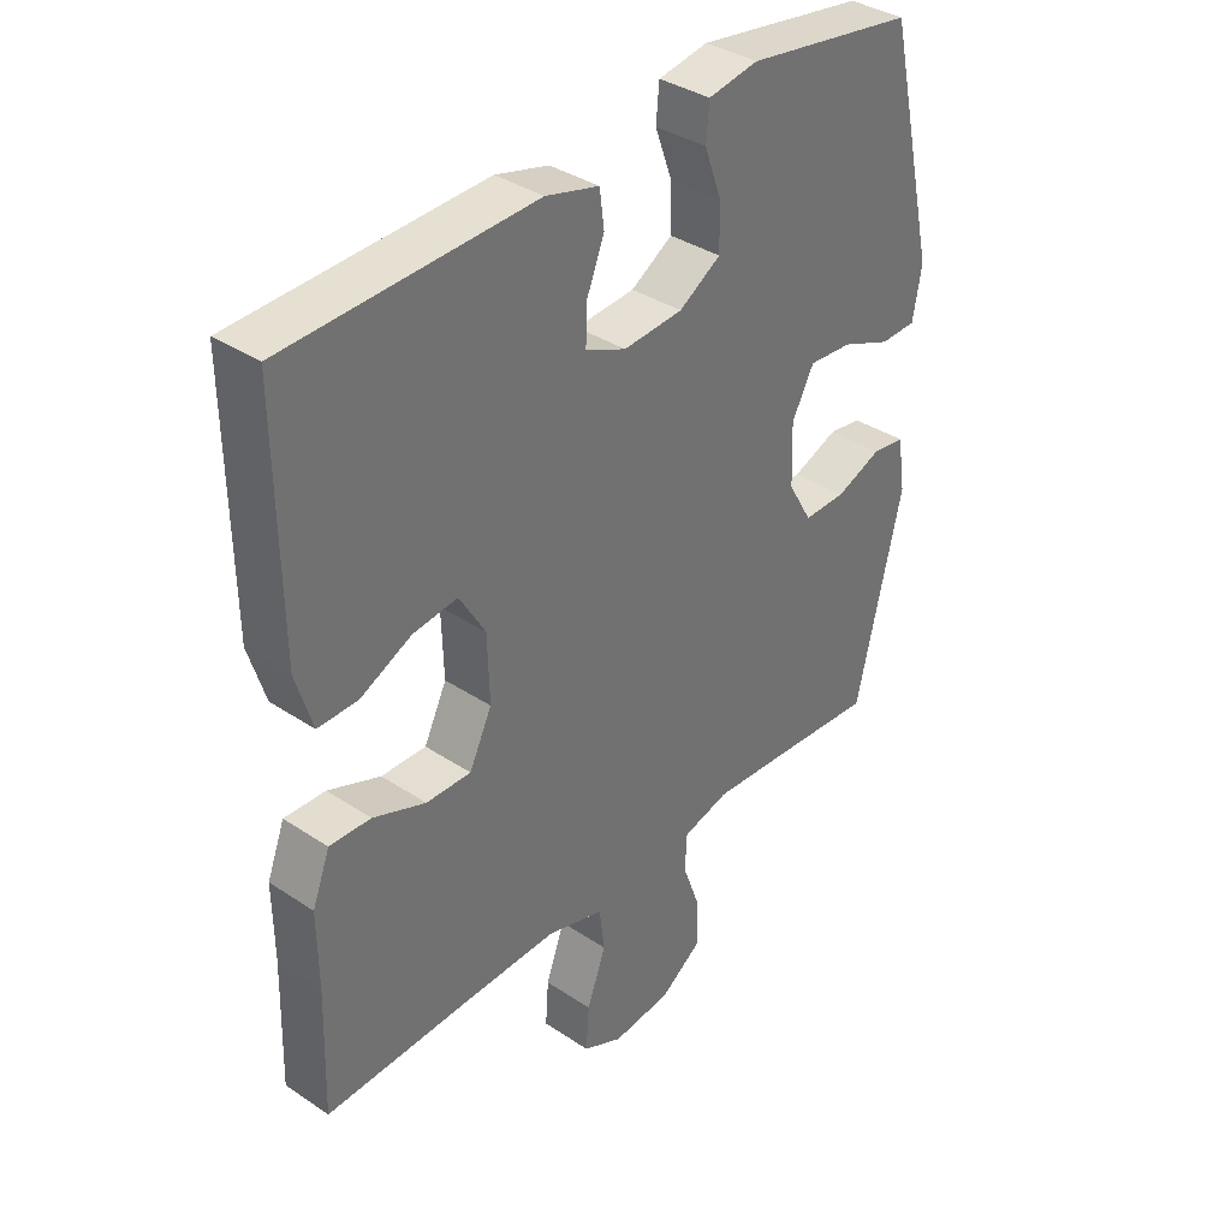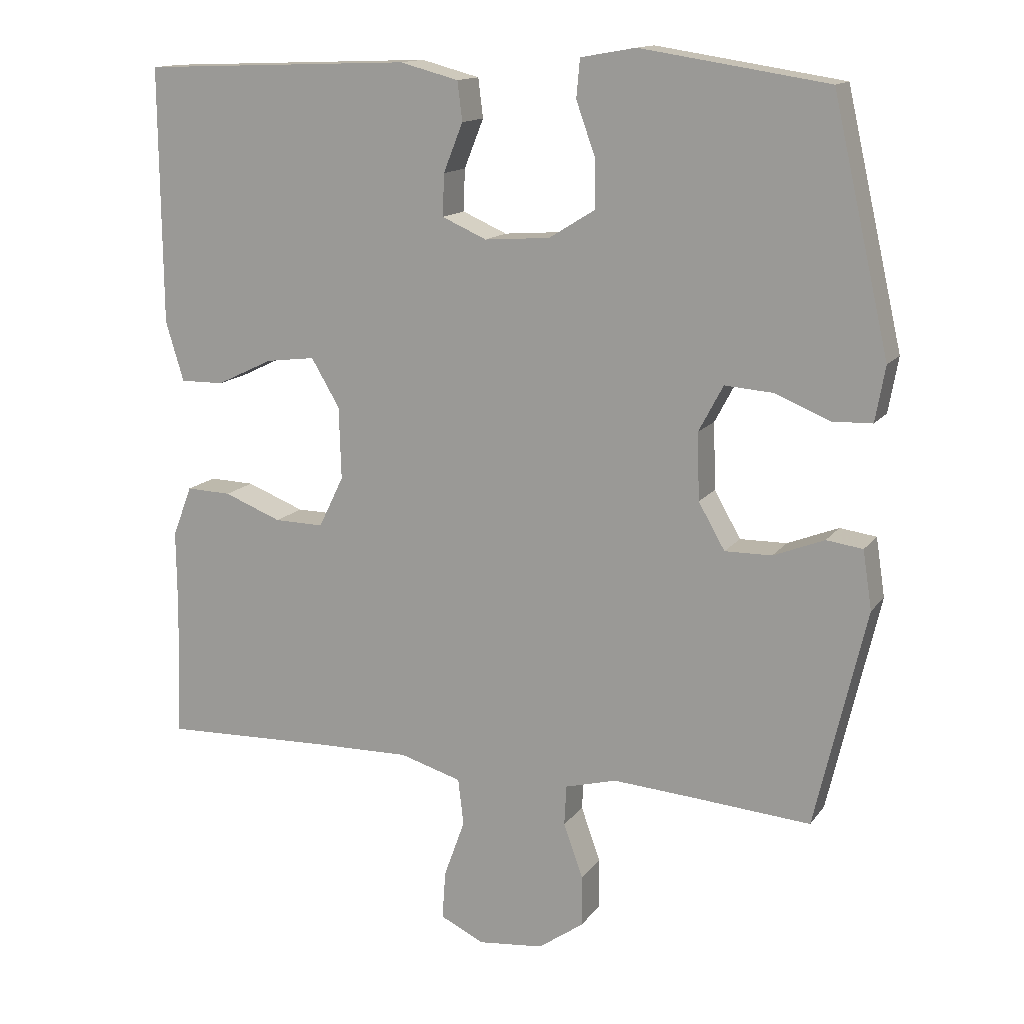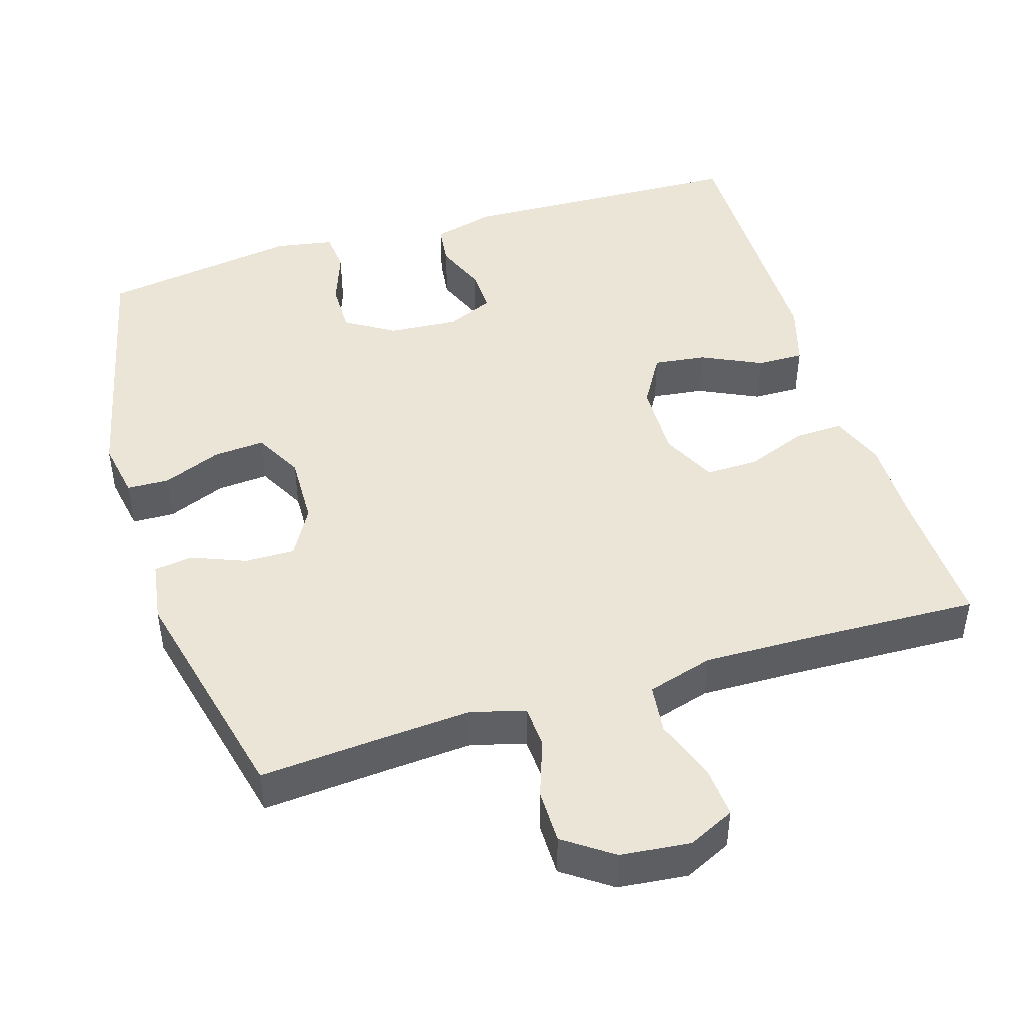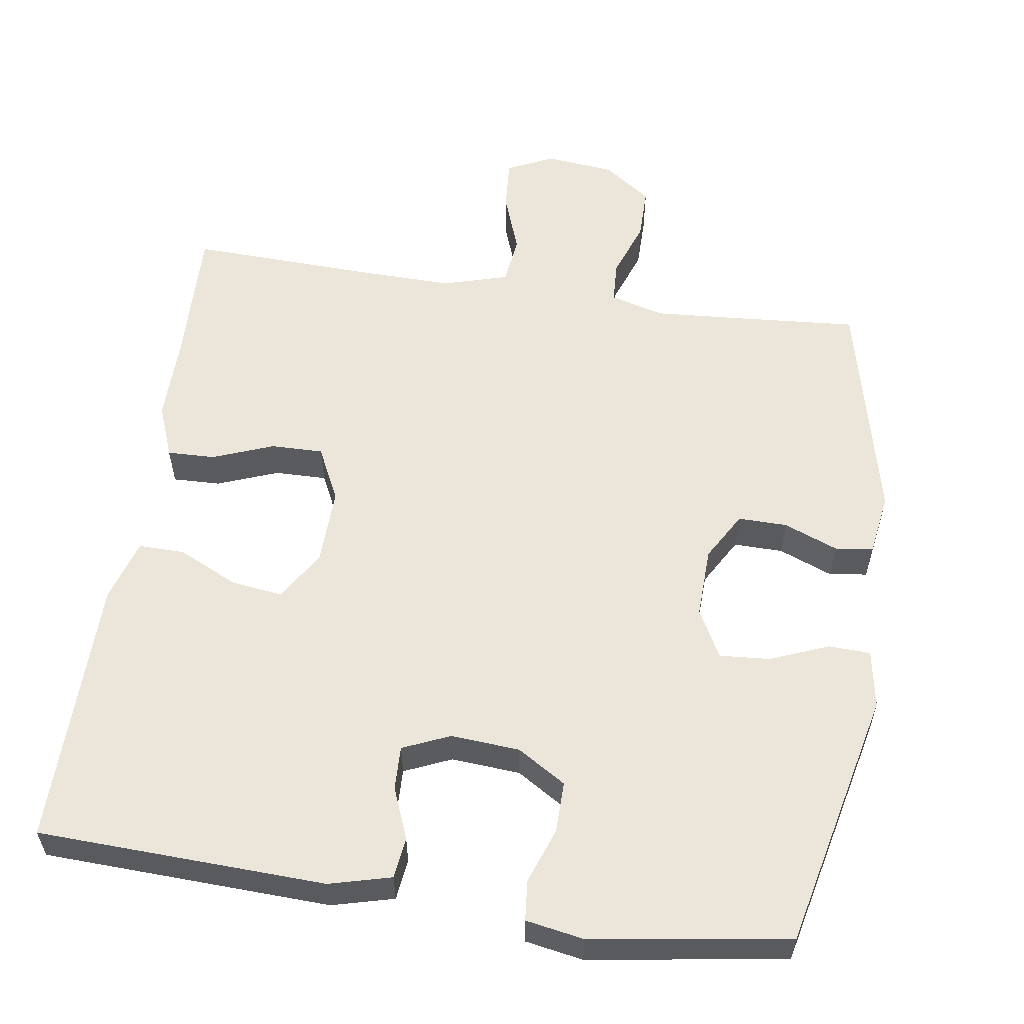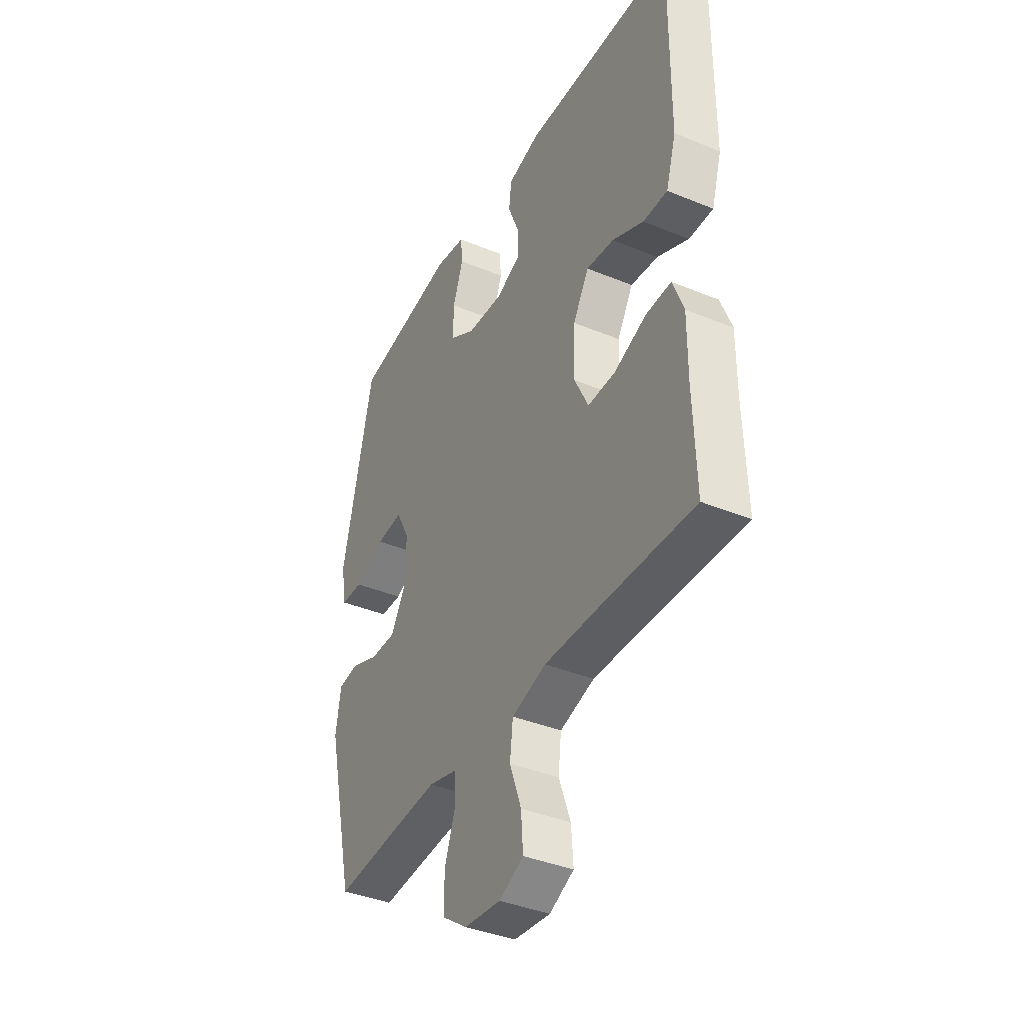
<metadata>
{"format":"obj","ext":"obj","renderer":"f3d","projection":"perspective","resolution":1024,"background":"white","views":[{"elev":36.5,"azim":-49.1,"up":"+Z"},{"elev":14.1,"azim":23.0,"up":"+Z"},{"elev":45.8,"azim":162.8,"up":"+Y"},{"elev":57.1,"azim":8.5,"up":"+Y"},{"elev":-39.1,"azim":-117.2,"up":"+Z"}]}
</metadata>
<code>
v 0.5 0.07 0.5
v 0.581 0.07 0.146
v 0.567 0.07 0.067
v 0.51 0.07 0.065
v 0.431 0.07 0.097
v 0.362 0.07 0.102
v 0.327 0.07 0.036
v 0.33 0.07 -0.06
v 0.368 0.07 -0.126
v 0.435 0.07 -0.125
v 0.508 0.07 -0.096
v 0.56 0.07 -0.103
v 0.573 0.07 -0.187
v 0.5 0.07 -0.5
v 0.33 0.07 -0.487
v 0.214 0.07 -0.479
v 0.14 0.07 -0.499
v 0.137 0.07 -0.557
v 0.165 0.07 -0.635
v 0.165 0.07 -0.708
v 0.1 0.07 -0.754
v 0.006 0.07 -0.764
v -0.057 0.07 -0.734
v -0.052 0.07 -0.664
v -0.022 0.07 -0.581
v -0.03 0.07 -0.514
v -0.119 0.07 -0.488
v -0.254 0.07 -0.491
v -0.5 0.07 -0.5
v -0.494 0.07 -0.307
v -0.495 0.07 -0.19
v -0.467 0.07 -0.117
v -0.402 0.07 -0.119
v -0.319 0.07 -0.151
v -0.248 0.07 -0.152
v -0.212 0.07 -0.078
v -0.215 0.07 0.026
v -0.256 0.07 0.095
v -0.327 0.07 0.086
v -0.408 0.07 0.047
v -0.471 0.07 0.046
v -0.497 0.07 0.132
v -0.5 0.07 0.5
v -0.109 0.07 0.515
v -0.025 0.07 0.493
v -0.018 0.07 0.437
v -0.046 0.07 0.367
v -0.048 0.07 0.307
v 0.016 0.07 0.279
v 0.11 0.07 0.286
v 0.176 0.07 0.327
v 0.175 0.07 0.397
v 0.148 0.07 0.472
v 0.153 0.07 0.527
v 0.232 0.07 0.541
v 0.5 0 0.5
v 0.581 0 0.146
v 0.567 0 0.067
v 0.51 0 0.065
v 0.431 0 0.097
v 0.362 0 0.102
v 0.327 0 0.036
v 0.33 0 -0.06
v 0.368 0 -0.126
v 0.435 0 -0.125
v 0.508 0 -0.096
v 0.56 0 -0.103
v 0.573 0 -0.187
v 0.5 0 -0.5
v 0.33 0 -0.487
v 0.214 0 -0.479
v 0.14 0 -0.499
v 0.137 0 -0.557
v 0.165 0 -0.635
v 0.165 0 -0.708
v 0.1 0 -0.754
v 0.006 0 -0.764
v -0.057 0 -0.734
v -0.052 0 -0.664
v -0.022 0 -0.581
v -0.03 0 -0.514
v -0.119 0 -0.488
v -0.254 0 -0.491
v -0.5 0 -0.5
v -0.494 0 -0.307
v -0.495 0 -0.19
v -0.467 0 -0.117
v -0.402 0 -0.119
v -0.319 0 -0.151
v -0.248 0 -0.152
v -0.212 0 -0.078
v -0.215 0 0.026
v -0.256 0 0.095
v -0.327 0 0.086
v -0.408 0 0.047
v -0.471 0 0.046
v -0.497 0 0.132
v -0.5 0 0.5
v -0.109 0 0.515
v -0.025 0 0.493
v -0.018 0 0.437
v -0.046 0 0.367
v -0.048 0 0.307
v 0.016 0 0.279
v 0.11 0 0.286
v 0.176 0 0.327
v 0.175 0 0.397
v 0.148 0 0.472
v 0.153 0 0.527
v 0.232 0 0.541
f 3 4 5
f 2 3 5
f 1 2 5
f 55 1 5
f 54 55 5
f 53 54 5
f 52 53 5
f 51 52 5 6
f 50 51 6 7
f 49 50 7 8
f 48 49 8 9
f 45 46 47
f 44 45 47
f 43 44 47
f 42 43 47
f 41 42 47
f 40 41 47
f 39 40 47
f 38 39 47 48
f 37 38 48 9
f 32 33 34
f 31 32 34
f 30 31 34
f 30 34 35
f 29 30 35
f 28 29 35
f 27 28 35 36
f 23 24 25
f 22 23 25
f 21 22 25
f 20 21 25
f 19 20 25
f 18 19 25
f 17 18 25 26
f 36 37 9
f 27 36 9
f 26 27 9
f 17 26 9
f 16 17 9
f 13 14 15
f 12 13 15
f 11 12 15
f 10 11 15
f 9 10 15 16
f 60 59 58
f 60 58 57
f 60 57 56
f 60 56 110
f 60 110 109
f 60 109 108
f 60 108 107
f 61 60 107 106
f 62 61 106 105
f 63 62 105 104
f 64 63 104 103
f 102 101 100
f 102 100 99
f 102 99 98
f 102 98 97
f 102 97 96
f 102 96 95
f 102 95 94
f 103 102 94 93
f 64 103 93 92
f 89 88 87
f 89 87 86
f 89 86 85
f 90 89 85
f 90 85 84
f 90 84 83
f 91 90 83 82
f 80 79 78
f 80 78 77
f 80 77 76
f 80 76 75
f 80 75 74
f 80 74 73
f 81 80 73 72
f 64 92 91
f 64 91 82
f 64 82 81
f 64 81 72
f 64 72 71
f 70 69 68
f 70 68 67
f 70 67 66
f 70 66 65
f 71 70 65 64
f 1 56 57 2
f 2 57 58 3
f 3 58 59 4
f 4 59 60 5
f 5 60 61 6
f 6 61 62 7
f 7 62 63 8
f 8 63 64 9
f 9 64 65 10
f 10 65 66 11
f 11 66 67 12
f 12 67 68 13
f 13 68 69 14
f 14 69 70 15
f 15 70 71 16
f 16 71 72 17
f 17 72 73 18
f 18 73 74 19
f 19 74 75 20
f 20 75 76 21
f 21 76 77 22
f 22 77 78 23
f 23 78 79 24
f 24 79 80 25
f 25 80 81 26
f 26 81 82 27
f 27 82 83 28
f 28 83 84 29
f 29 84 85 30
f 30 85 86 31
f 31 86 87 32
f 32 87 88 33
f 33 88 89 34
f 34 89 90 35
f 35 90 91 36
f 36 91 92 37
f 37 92 93 38
f 38 93 94 39
f 39 94 95 40
f 40 95 96 41
f 41 96 97 42
f 42 97 98 43
f 43 98 99 44
f 44 99 100 45
f 45 100 101 46
f 46 101 102 47
f 47 102 103 48
f 48 103 104 49
f 49 104 105 50
f 50 105 106 51
f 51 106 107 52
f 52 107 108 53
f 53 108 109 54
f 54 109 110 55
f 55 110 56 1

</code>
